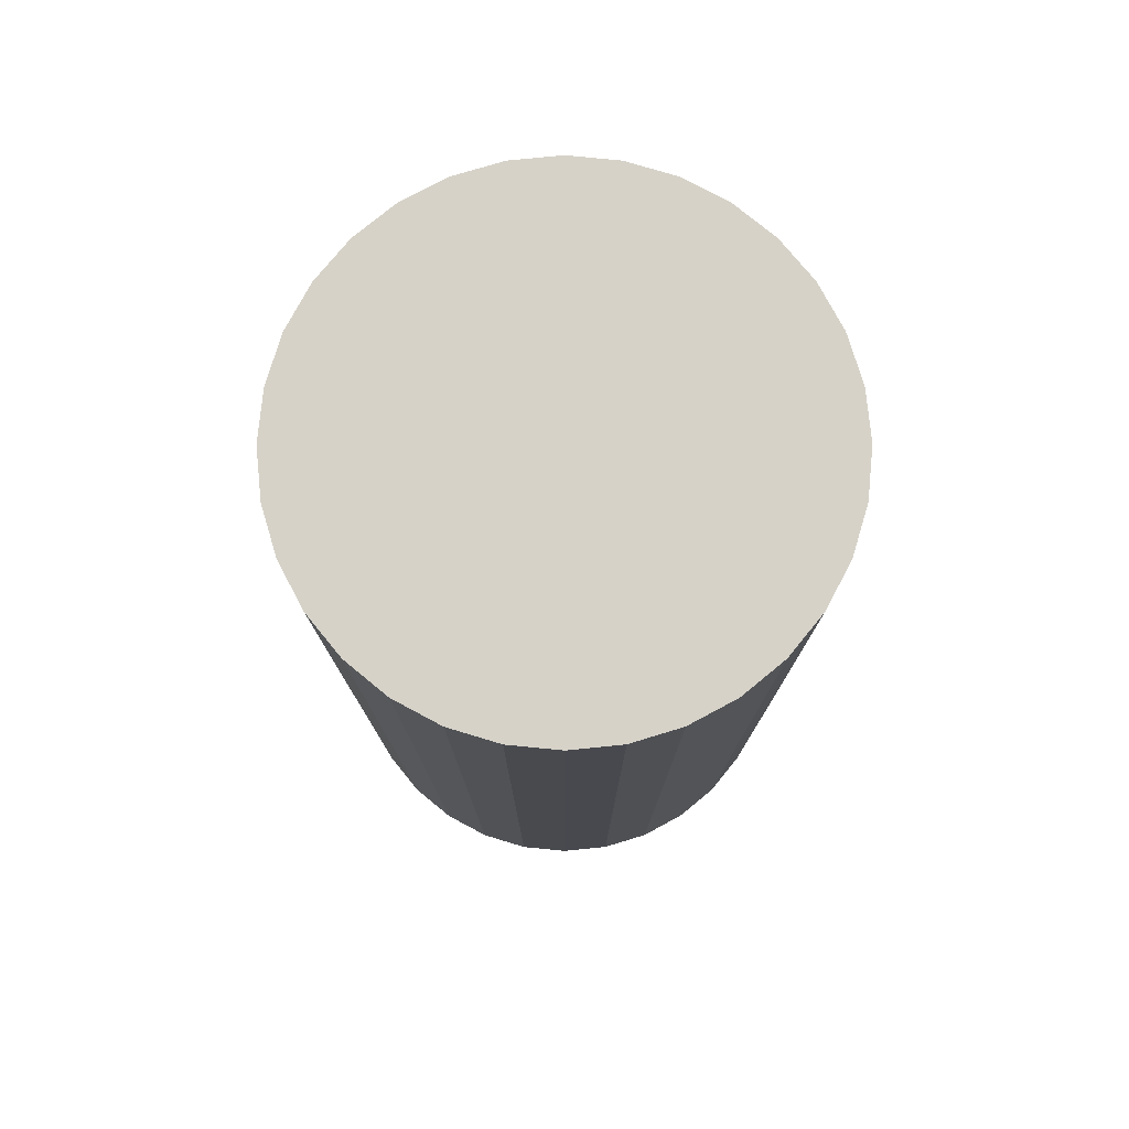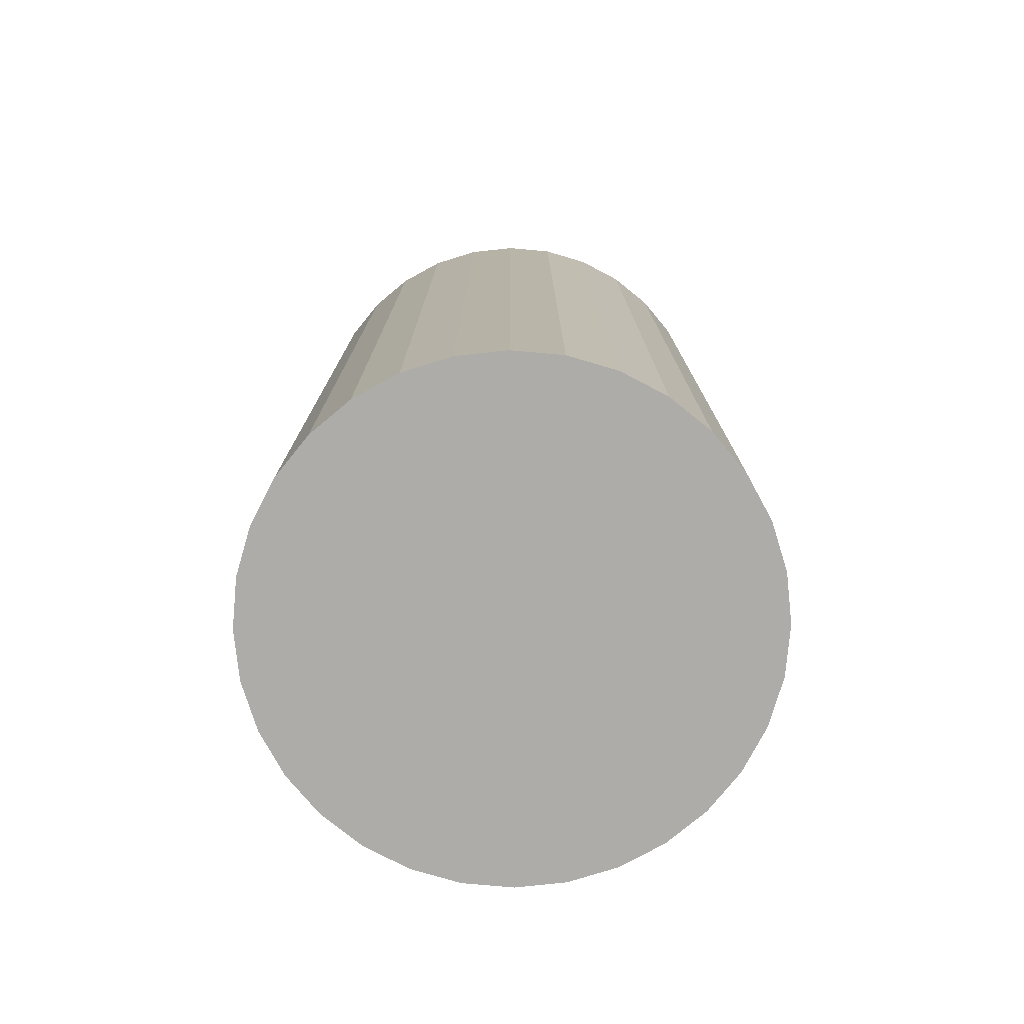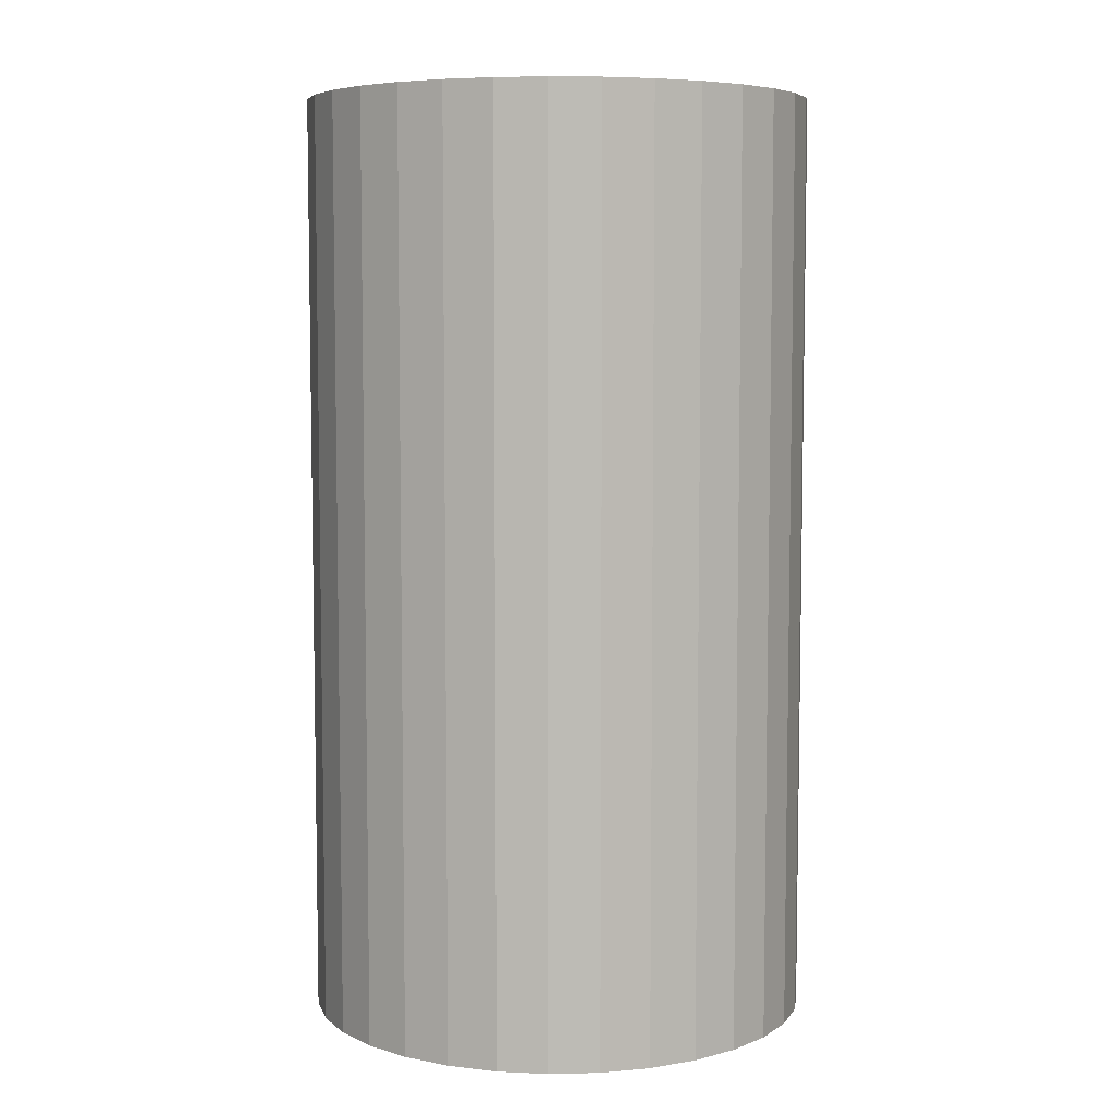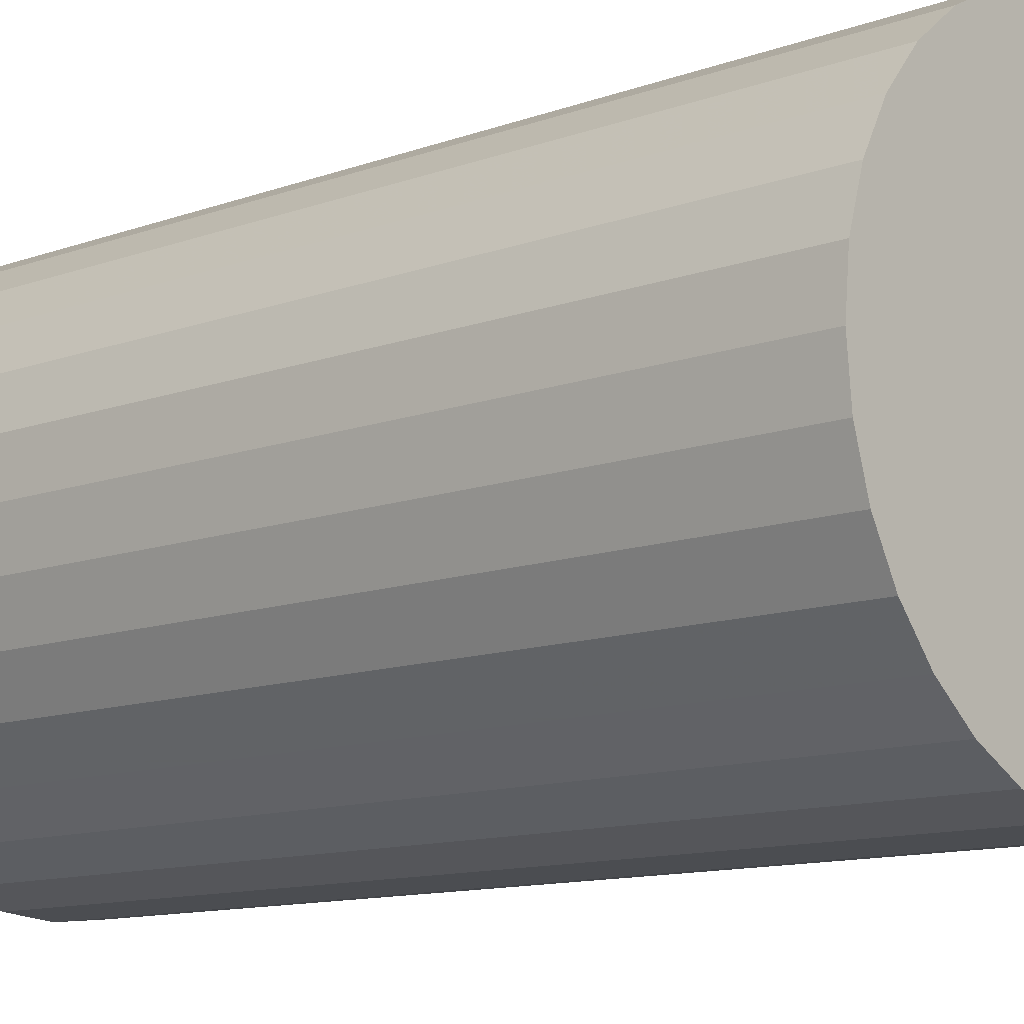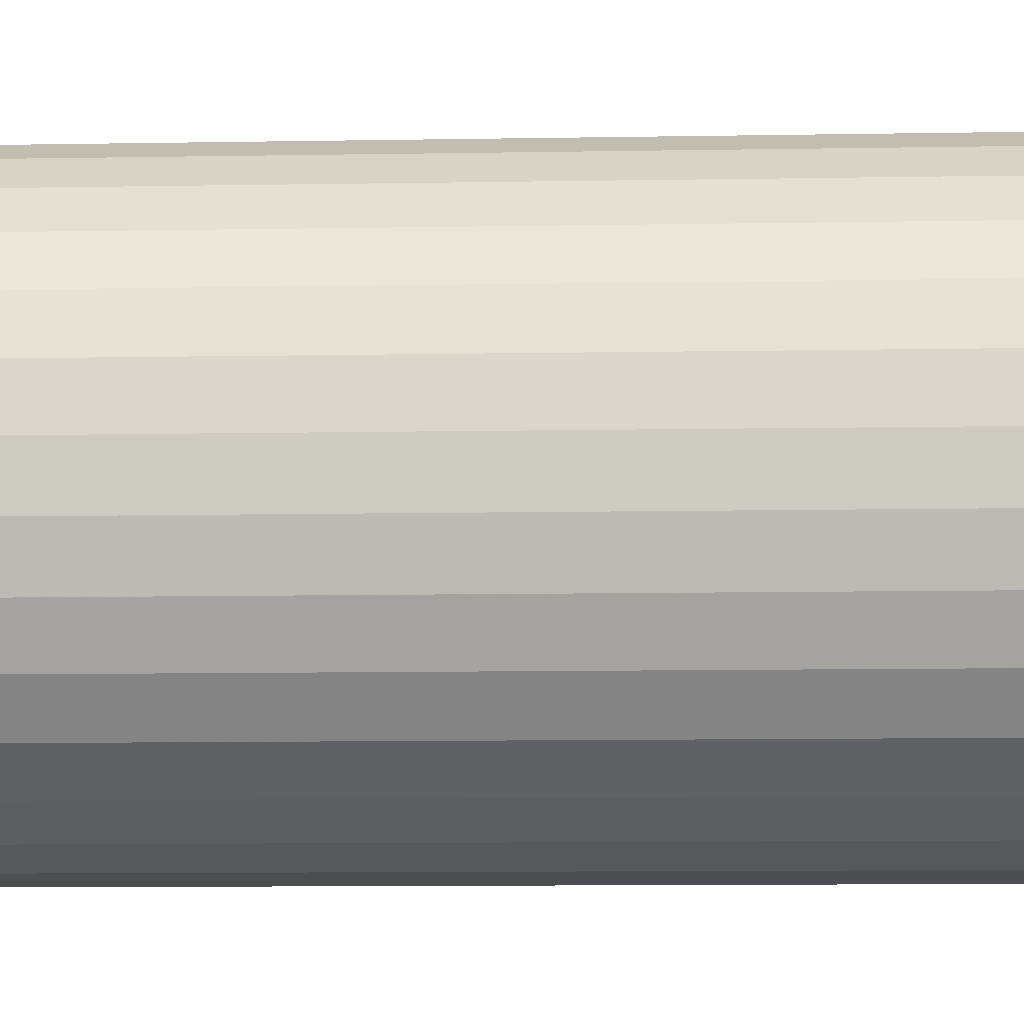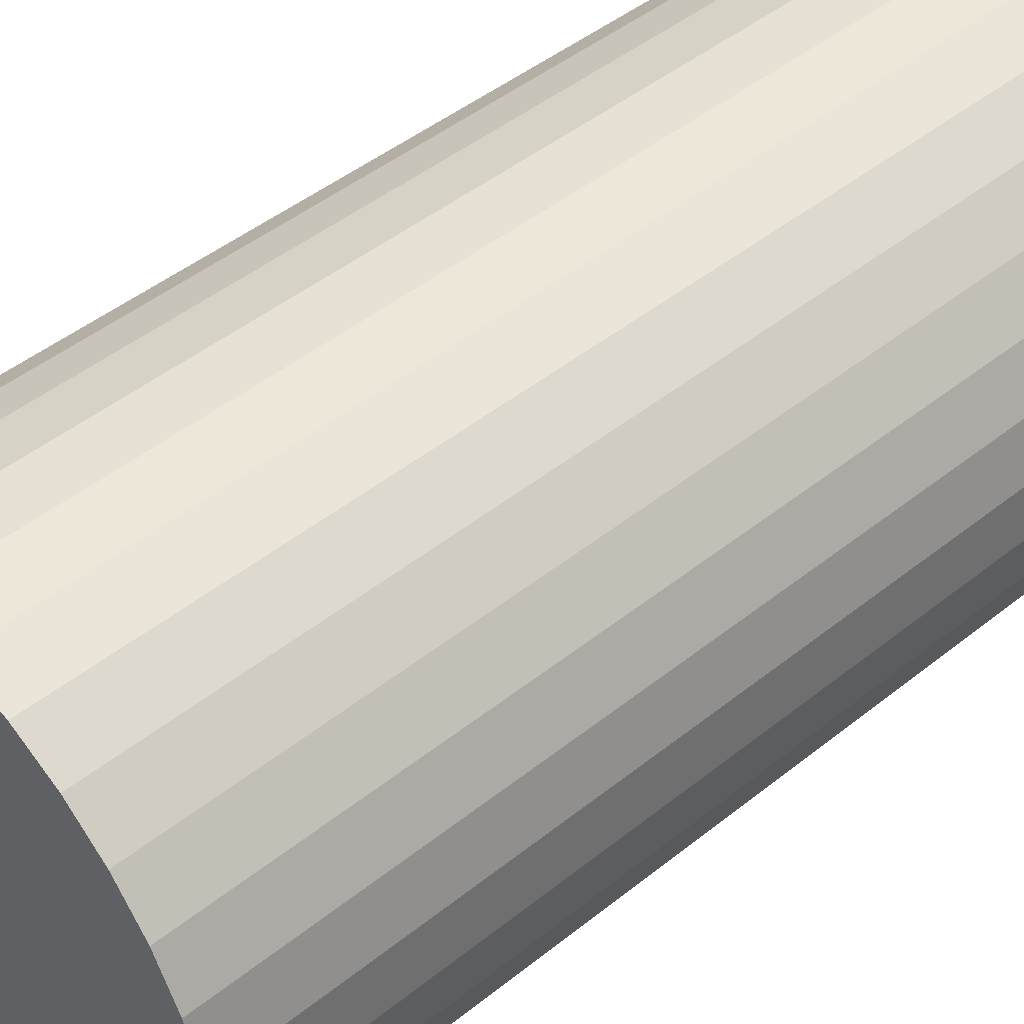
<metadata>
{"format":"obj","ext":"obj","renderer":"f3d","projection":"perspective","resolution":1024,"background":"white","views":[{"elev":77.7,"azim":-146.3,"up":"+Z"},{"elev":-77.0,"azim":135.5,"up":"+Z"},{"elev":6.4,"azim":47.0,"up":"+Z"},{"elev":-11.5,"azim":131.8,"up":"+Y"},{"elev":-11.2,"azim":-87.6,"up":"+Y"},{"elev":45.9,"azim":-132.6,"up":"+Y"}]}
</metadata>
<code>
v 0 0 -0.03757
v 0.02047 0 -0.03757
v 0.02047 0 0.03757
v 0 0 0.03757
v 0.02007 0.003993 -0.03757
v 0.02007 0.003993 0.03757
v 0.01891 0.007832 -0.03757
v 0.01891 0.007832 0.03757
v 0.01702 0.01137 -0.03757
v 0.01702 0.01137 0.03757
v 0.01447 0.01447 -0.03757
v 0.01447 0.01447 0.03757
v 0.01137 0.01702 -0.03757
v 0.01137 0.01702 0.03757
v 0.007832 0.01891 -0.03757
v 0.007832 0.01891 0.03757
v 0.003993 0.02007 -0.03757
v 0.003993 0.02007 0.03757
v 0 0.02047 -0.03757
v 0 0.02047 0.03757
v -0.003993 0.02007 -0.03757
v -0.003993 0.02007 0.03757
v -0.007832 0.01891 -0.03757
v -0.007832 0.01891 0.03757
v -0.01137 0.01702 -0.03757
v -0.01137 0.01702 0.03757
v -0.01447 0.01447 -0.03757
v -0.01447 0.01447 0.03757
v -0.01702 0.01137 -0.03757
v -0.01702 0.01137 0.03757
v -0.01891 0.007832 -0.03757
v -0.01891 0.007832 0.03757
v -0.02007 0.003993 -0.03757
v -0.02007 0.003993 0.03757
v -0.02047 0 -0.03757
v -0.02047 0 0.03757
v -0.02007 -0.003993 -0.03757
v -0.02007 -0.003993 0.03757
v -0.01891 -0.007832 -0.03757
v -0.01891 -0.007832 0.03757
v -0.01702 -0.01137 -0.03757
v -0.01702 -0.01137 0.03757
v -0.01447 -0.01447 -0.03757
v -0.01447 -0.01447 0.03757
v -0.01137 -0.01702 -0.03757
v -0.01137 -0.01702 0.03757
v -0.007832 -0.01891 -0.03757
v -0.007832 -0.01891 0.03757
v -0.003993 -0.02007 -0.03757
v -0.003993 -0.02007 0.03757
v -0 -0.02047 -0.03757
v -0 -0.02047 0.03757
v 0.003993 -0.02007 -0.03757
v 0.003993 -0.02007 0.03757
v 0.007832 -0.01891 -0.03757
v 0.007832 -0.01891 0.03757
v 0.01137 -0.01702 -0.03757
v 0.01137 -0.01702 0.03757
v 0.01447 -0.01447 -0.03757
v 0.01447 -0.01447 0.03757
v 0.01702 -0.01137 -0.03757
v 0.01702 -0.01137 0.03757
v 0.01891 -0.007832 -0.03757
v 0.01891 -0.007832 0.03757
v 0.02007 -0.003993 -0.03757
v 0.02007 -0.003993 0.03757
f 2 1 5
f 2 5 3
f 3 5 6
f 3 6 4
f 5 1 7
f 5 7 6
f 6 7 8
f 6 8 4
f 7 1 9
f 7 9 8
f 8 9 10
f 8 10 4
f 9 1 11
f 9 11 10
f 10 11 12
f 10 12 4
f 11 1 13
f 11 13 12
f 12 13 14
f 12 14 4
f 13 1 15
f 13 15 14
f 14 15 16
f 14 16 4
f 15 1 17
f 15 17 16
f 16 17 18
f 16 18 4
f 17 1 19
f 17 19 18
f 18 19 20
f 18 20 4
f 19 1 21
f 19 21 20
f 20 21 22
f 20 22 4
f 21 1 23
f 21 23 22
f 22 23 24
f 22 24 4
f 23 1 25
f 23 25 24
f 24 25 26
f 24 26 4
f 25 1 27
f 25 27 26
f 26 27 28
f 26 28 4
f 27 1 29
f 27 29 28
f 28 29 30
f 28 30 4
f 29 1 31
f 29 31 30
f 30 31 32
f 30 32 4
f 31 1 33
f 31 33 32
f 32 33 34
f 32 34 4
f 33 1 35
f 33 35 34
f 34 35 36
f 34 36 4
f 35 1 37
f 35 37 36
f 36 37 38
f 36 38 4
f 37 1 39
f 37 39 38
f 38 39 40
f 38 40 4
f 39 1 41
f 39 41 40
f 40 41 42
f 40 42 4
f 41 1 43
f 41 43 42
f 42 43 44
f 42 44 4
f 43 1 45
f 43 45 44
f 44 45 46
f 44 46 4
f 45 1 47
f 45 47 46
f 46 47 48
f 46 48 4
f 47 1 49
f 47 49 48
f 48 49 50
f 48 50 4
f 49 1 51
f 49 51 50
f 50 51 52
f 50 52 4
f 51 1 53
f 51 53 52
f 52 53 54
f 52 54 4
f 53 1 55
f 53 55 54
f 54 55 56
f 54 56 4
f 55 1 57
f 55 57 56
f 56 57 58
f 56 58 4
f 57 1 59
f 57 59 58
f 58 59 60
f 58 60 4
f 59 1 61
f 59 61 60
f 60 61 62
f 60 62 4
f 61 1 63
f 61 63 62
f 62 63 64
f 62 64 4
f 63 1 65
f 63 65 64
f 64 65 66
f 64 66 4
f 65 1 2
f 65 2 66
f 66 2 3
f 66 3 4

</code>
